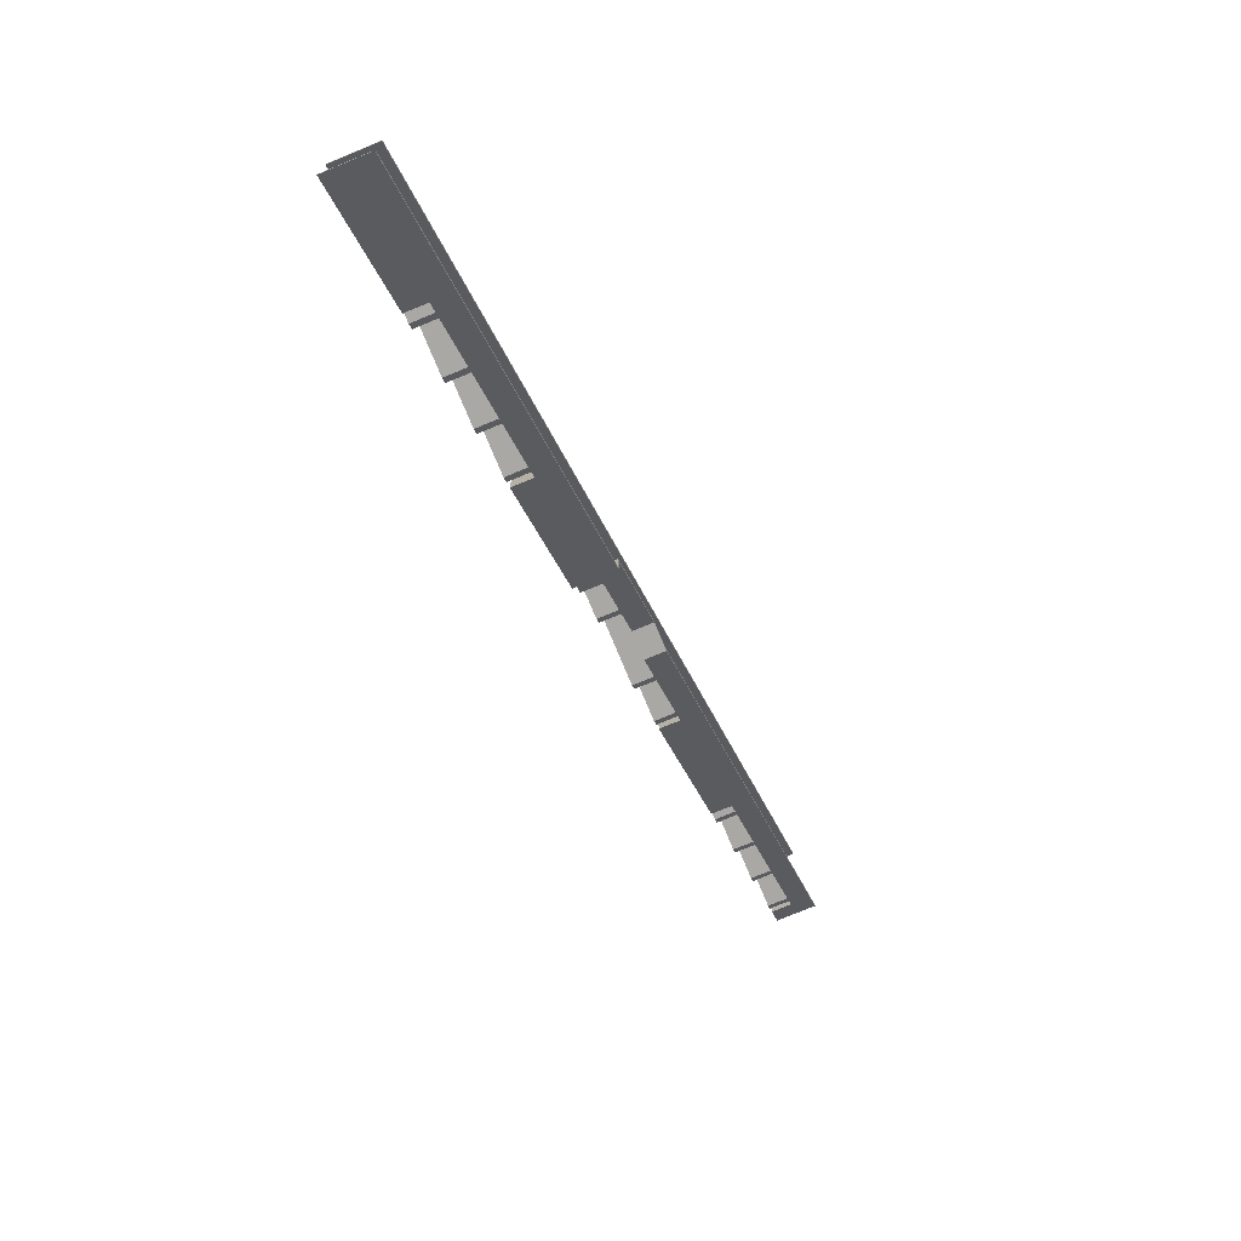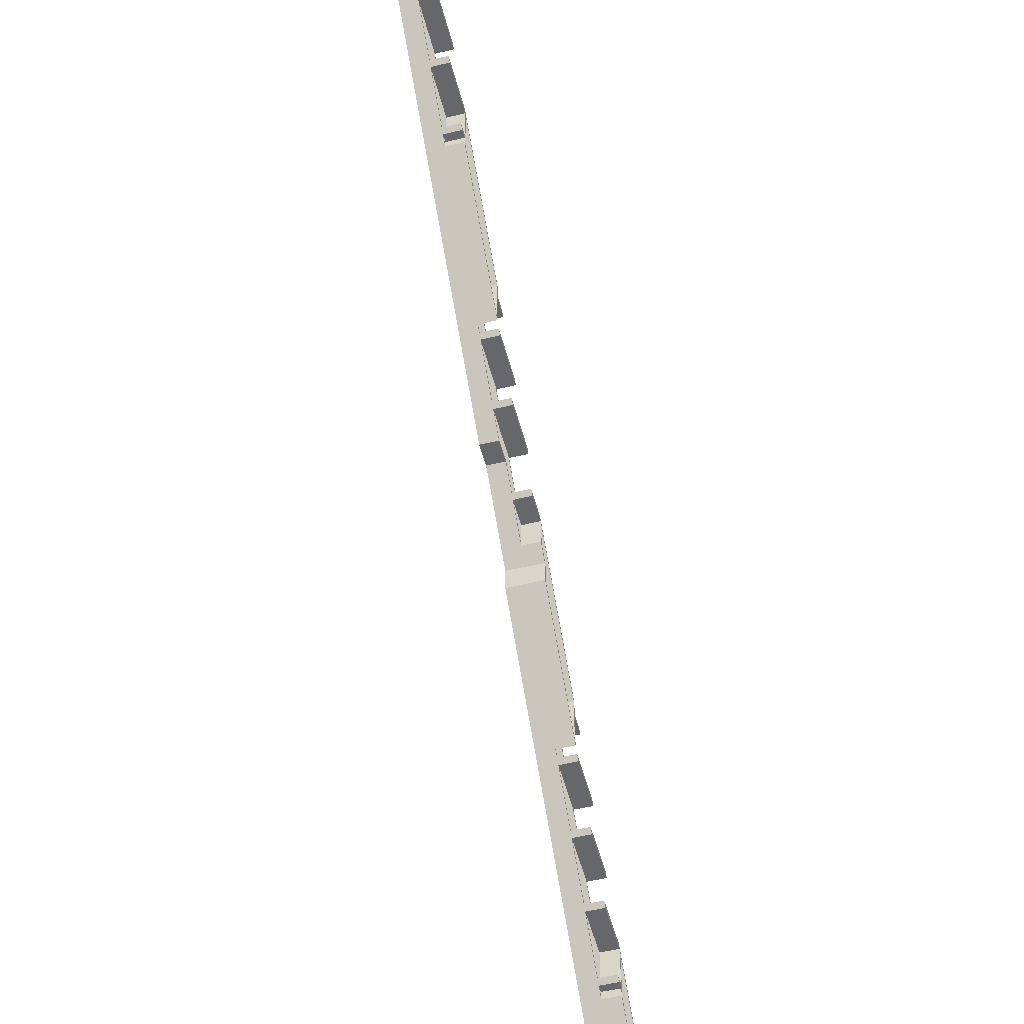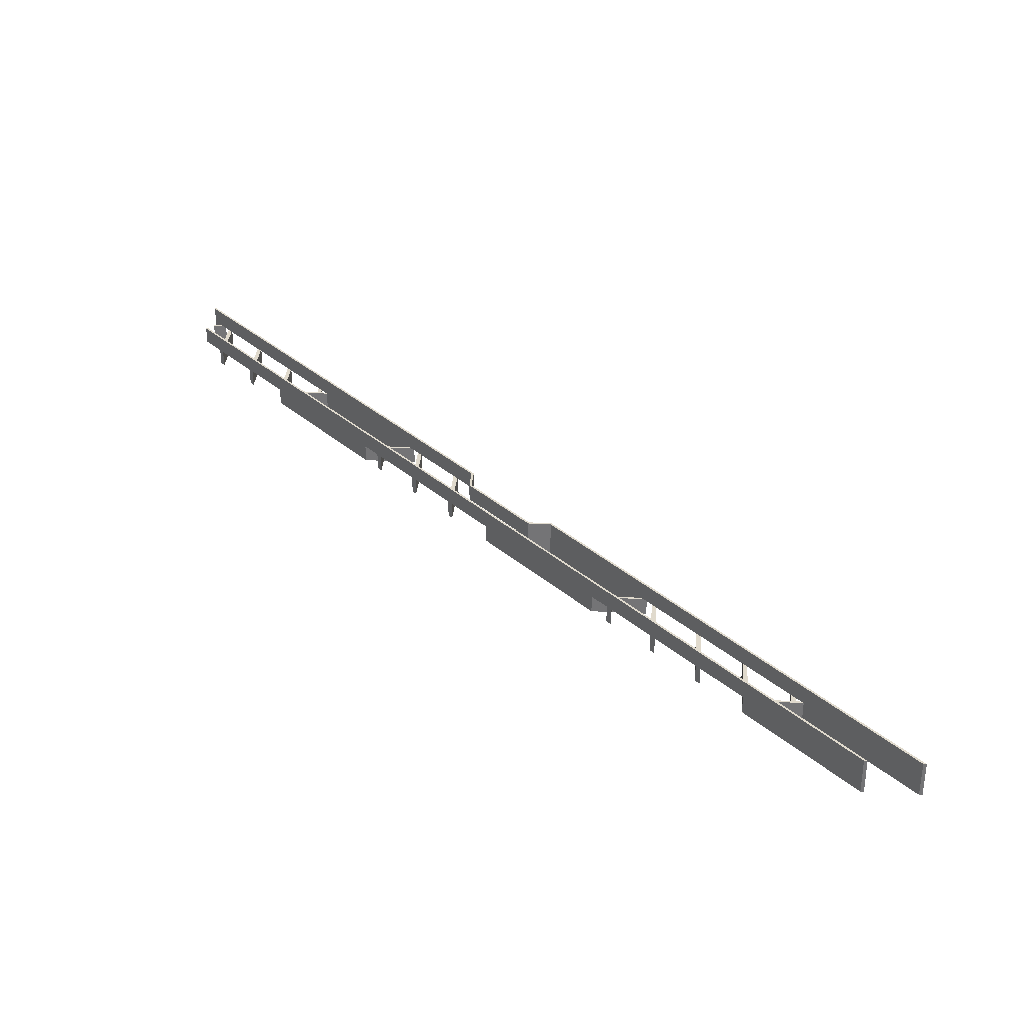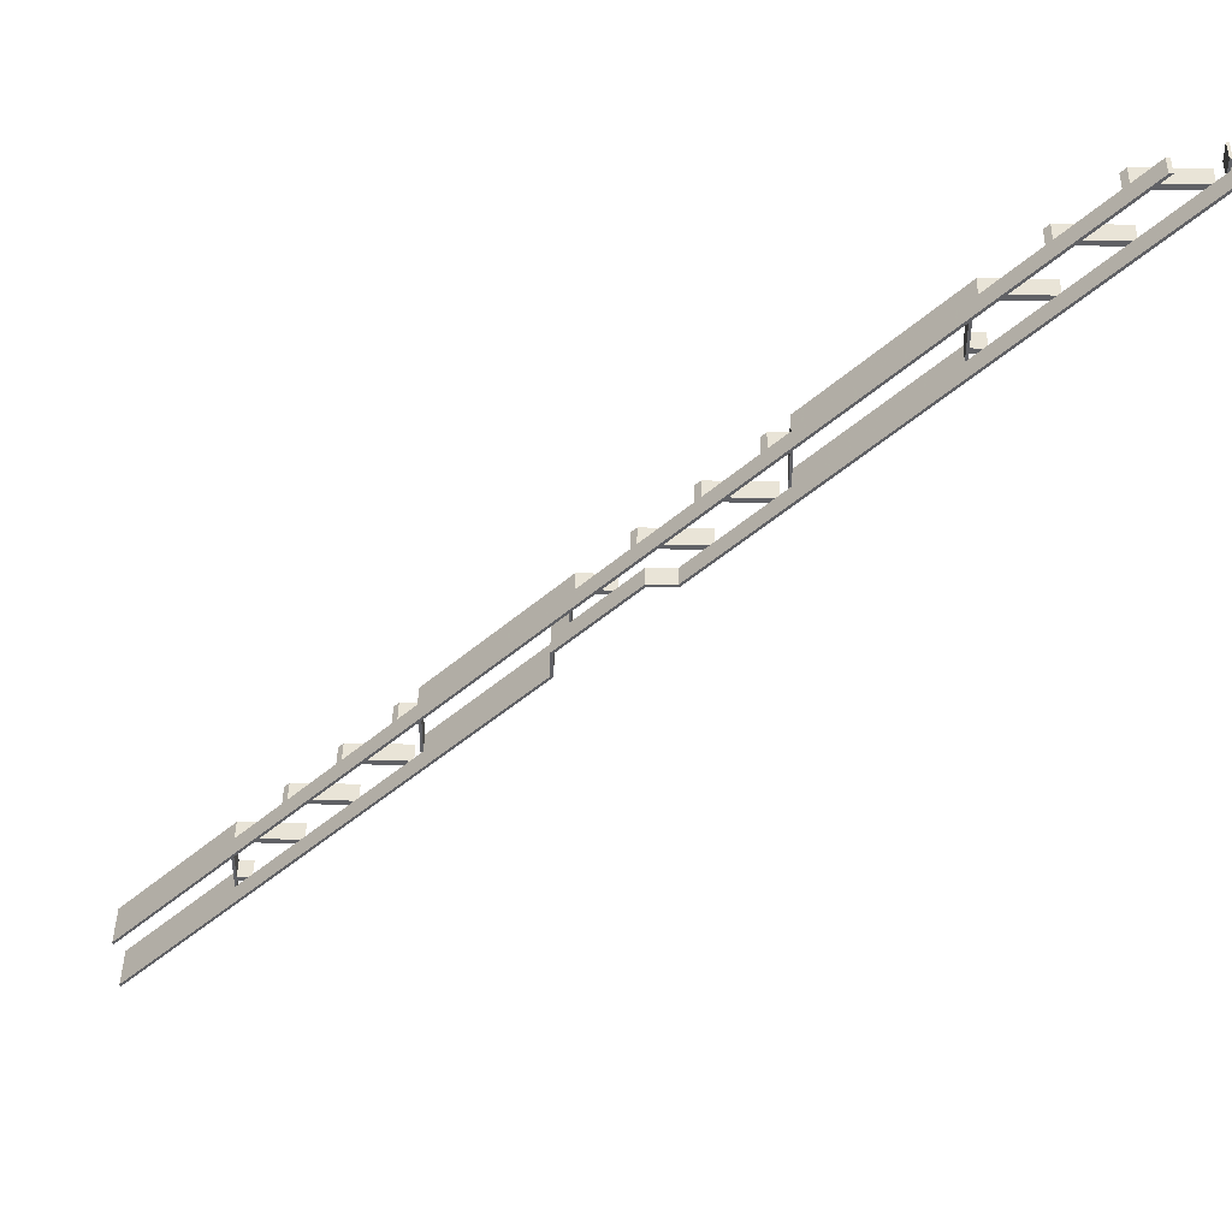
<metadata>
{"format":"obj","ext":"obj","renderer":"f3d","projection":"perspective","resolution":1024,"background":"white","views":[{"elev":-75.2,"azim":-67.5,"up":"+Y"},{"elev":-52.2,"azim":104.6,"up":"+Y"},{"elev":33.1,"azim":-85.1,"up":"+Z"},{"elev":43.0,"azim":1.1,"up":"+Y"}]}
</metadata>
<code>
v -1375 138.2 120
v -1375 28.95 80
v -1375 28.95 120
v -1375 138.2 80
v -1600 -196.1 160
v -1600 -196.1 80
v -805 598.9 80
v -1025 378.9 120
v -1025 378.9 80
v -805 598.9 160
v -1370 33.95 120
v -1359 45 120
v -1349 55 120
v -1259 145 120
v -1249 155 120
v -1159 245 120
v -1149 255 120
v -1059 345 120
v -1049 355 120
v -1030 373.9 120
v -1370 55 120
v -1370 45 120
v -1370 143.2 120
v -1600 -86.79 160
v -1600 -86.79 80
v -1368 145 120
v -775 738.2 80
v -1025 488.2 120
v -1025 488.2 80
v -775 738.2 120
v -175 1338 80
v -425 1088 120
v -425 1088 80
v -175 1338 120
v 86.79 1600 160
v -158.2 1355 120
v -68.21 1445 120
v -58.21 1455 120
v 31.79 1545 120
v 41.79 1555 120
v 86.79 1600 120
v -1358 155 120
v -1268 245 120
v -1258 255 120
v -1168 345 120
v -1158 355 120
v -1068 445 120
v -1058 455 120
v -1030 483.2 120
v -770 743.2 120
v -768.2 745 120
v -758.2 755 120
v -668.2 845 120
v -658.2 855 120
v -568.2 945 120
v -558.2 955 120
v -468.2 1045 120
v -458.2 1055 120
v -430 1083 120
v -170 1343 120
v -168.2 1345 120
v -1370 26.88 80
v -1600 -203.1 80
v -1370 45 80
v -1370 55 80
v -1352 45 80
v -1342 55 80
v -1365 155 80
v -1370 145 80
v -1252 145 80
v -1242 155 80
v -1600 -79.72 80
v -800 596.9 160
v -1600 -203.1 160
v -800 649.6 160
v -805 651.6 160
v -651.6 805 160
v -649.6 800 160
v -598.9 805 160
v -596.9 800 160
v 196.1 1600 160
v 203.1 1600 160
v -805 651.6 80
v -1030 445 80
v -1065 455 80
v -1075 445 80
v -1030 455 80
v -1030 490.3 80
v -800 596.9 80
v -1030 366.9 80
v -800 649.6 80
v -775 681.6 80
v -770 679.6 80
v -765.3 755 80
v -770 745 80
v -704.6 745 80
v -694.6 755 80
v -1030 455 120
v -1030 445 120
v -1030 366.9 120
v -1042 355 120
v -1142 255 120
v -1052 345 120
v -1242 155 120
v -1152 245 120
v -1342 55 120
v -1252 145 120
v -1352 45 120
v -1370 26.88 120
v -1370 145 120
v -175 1229 120
v -170 1255 120
v -170 1245 120
v -170 1234 120
v -158.9 1245 120
v -148.9 1255 120
v -170 1345 120
v -58.95 1345 120
v -48.95 1355 120
v -165.3 1355 120
v -75.28 1445 120
v 41.05 1445 120
v 51.05 1455 120
v -65.28 1455 120
v 24.72 1545 120
v 141.1 1545 120
v 151.1 1555 120
v 34.72 1555 120
v 79.72 1600 120
v 79.72 1600 160
v -1600 -79.72 160
v -1275 245 120
v -1365 155 120
v -1265 255 120
v -1175 345 120
v -1165 355 120
v -1075 445 120
v -1065 455 120
v -1030 490.3 120
v -775 681.6 120
v -770 686.6 120
v -770 745 120
v -711.6 745 120
v -701.6 755 120
v -765.3 755 120
v -675.3 845 120
v -558.9 845 120
v -548.9 855 120
v -665.3 855 120
v -575.3 945 120
v -458.9 945 120
v -448.9 955 120
v -565.3 955 120
v -475.3 1045 120
v -430 1055 120
v -430 1045 120
v -425 978.9 120
v -430 973.9 120
v -465.3 1055 120
v -430 1090 120
v -425 978.9 80
v -430 1045 80
v -465.3 1055 80
v -475.3 1045 80
v -430 1055 80
v -430 1090 80
v -170 1227 80
v -430 966.9 80
v -170 1245 80
v -175 1229 80
v -170 1255 80
v -151.9 1245 80
v -141.9 1255 80
v -165.3 1355 80
v -170 1345 80
v -51.88 1345 80
v -41.88 1355 80
v 34.72 1555 80
v 24.72 1545 80
v -65.28 1455 80
v -75.28 1445 80
v -565.3 955 80
v -575.3 945 80
v -665.3 855 80
v -675.3 845 80
v -1165 355 80
v -1175 345 80
v -1265 255 80
v -1275 245 80
v -1152 245 80
v -1142 255 80
v -1052 345 80
v -1042 355 80
v -651.6 805 120
v -598.9 805 120
v 175 1579 120
v 175 1579 80
v 196.1 1600 80
v 170 1574 120
v 203.1 1600 80
v -551.9 845 120
v -551.9 845 80
v -541.9 855 80
v -596.9 800 120
v -541.9 855 120
v -451.9 945 120
v -441.9 955 120
v -451.9 945 80
v -441.9 955 80
v -430 966.9 120
v -170 1227 120
v -141.9 1255 120
v -151.9 1245 120
v -51.88 1345 120
v -41.88 1355 120
v 58.12 1455 120
v 48.12 1445 120
v 48.12 1445 80
v 58.12 1455 80
v 148.1 1545 120
v 148.1 1545 80
v 158.1 1555 80
v 158.1 1555 120
v 170 1567 120
v 170 1567 80
v -649.6 800 120
v -770 679.6 120
v -704.6 745 120
v -694.6 755 120
v 170 1600 120
v 175 1600 120
v 175 1600 80
v 170 1600 80
f 1 2 3
f 4 2 1
f 6 5 3
f 2 6 3
f 9 8 7
f 7 8 10
f 3 5 10
f 11 3 10
f 12 11 10
f 13 12 10
f 14 13 10
f 15 14 10
f 16 15 10
f 17 16 10
f 18 17 10
f 19 18 10
f 20 19 10
f 8 20 10
f 13 21 12
f 21 22 12
f 11 22 3
f 22 21 3
f 21 1 3
f 1 21 23
f 1 24 25
f 1 25 4
f 23 24 1
f 26 24 23
f 27 28 29
f 30 28 27
f 31 32 33
f 34 32 31
f 35 36 37
f 35 37 38
f 35 38 39
f 35 39 40
f 35 40 41
f 35 24 26
f 35 26 42
f 35 42 43
f 35 43 44
f 35 44 45
f 35 45 46
f 35 46 47
f 35 47 48
f 35 48 49
f 35 49 28
f 35 28 30
f 35 30 50
f 35 50 51
f 35 51 52
f 35 52 53
f 35 53 54
f 35 54 55
f 35 55 56
f 35 56 57
f 35 57 58
f 35 58 59
f 35 59 32
f 35 32 34
f 35 34 60
f 35 60 61
f 35 61 36
f 63 6 62
f 62 2 64
f 64 2 65
f 64 65 66
f 66 65 67
f 69 4 68
f 69 68 70
f 70 68 71
f 4 72 68
f 72 4 25
f 65 2 4
f 69 65 4
f 62 6 2
f 73 10 5
f 73 5 74
f 75 76 10
f 75 10 73
f 77 75 78
f 77 76 75
f 79 78 80
f 79 77 78
f 81 79 80
f 82 81 80
f 83 7 10
f 83 10 76
f 86 85 84
f 84 85 87
f 87 88 29
f 84 87 29
f 90 9 89
f 7 83 91
f 89 7 91
f 91 83 92
f 91 92 93
f 93 92 27
f 95 27 94
f 95 94 96
f 96 94 97
f 9 90 84
f 27 95 93
f 27 88 94
f 89 9 7
f 84 29 9
f 88 27 29
f 8 29 28
f 9 29 8
f 28 49 98
f 48 47 99
f 98 48 99
f 99 8 28
f 98 99 28
f 8 99 20
f 100 19 20
f 101 19 100
f 19 46 18
f 46 45 18
f 102 18 103
f 102 17 18
f 17 44 16
f 44 43 16
f 104 15 16
f 105 104 16
f 15 42 14
f 42 26 14
f 106 13 14
f 107 106 14
f 108 11 12
f 109 11 108
f 6 63 5
f 5 63 74
f 13 106 67
f 21 13 65
f 13 67 65
f 21 65 23
f 110 23 69
f 23 65 69
f 11 109 62
f 22 11 64
f 11 62 64
f 66 108 12
f 64 12 22
f 64 66 12
f 113 112 111
f 113 111 114
f 112 113 115
f 112 115 116
f 112 34 111
f 34 112 60
f 61 60 117
f 36 61 118
f 36 118 119
f 36 120 121
f 37 36 121
f 38 37 122
f 38 122 123
f 38 124 125
f 39 38 125
f 40 39 126
f 40 126 127
f 40 128 129
f 41 40 129
f 35 129 130
f 35 41 129
f 35 130 131
f 35 131 24
f 72 25 131
f 131 25 24
f 23 110 26
f 42 132 43
f 42 133 132
f 44 134 135
f 45 44 135
f 46 136 137
f 47 46 137
f 49 138 139
f 48 138 49
f 30 92 140
f 27 92 30
f 50 30 141
f 30 140 141
f 50 142 51
f 52 51 143
f 52 143 144
f 52 145 146
f 53 52 146
f 54 53 147
f 54 147 148
f 54 149 150
f 55 54 150
f 56 55 151
f 56 151 152
f 56 153 154
f 57 56 154
f 32 59 155
f 58 57 156
f 155 58 156
f 156 157 32
f 155 156 32
f 157 156 158
f 59 159 160
f 58 159 59
f 161 33 32
f 161 32 157
f 164 163 162
f 162 163 165
f 165 166 33
f 162 165 33
f 168 161 167
f 167 170 169
f 169 170 171
f 169 171 172
f 172 171 173
f 175 31 174
f 175 174 176
f 176 174 177
f 31 175 171
f 31 166 174
f 161 168 162
f 171 170 31
f 167 161 170
f 162 33 161
f 166 31 33
f 34 170 111
f 31 170 34
f 128 130 129
f 125 128 178
f 125 178 179
f 125 130 128
f 124 130 125
f 121 124 180
f 121 180 181
f 121 130 124
f 120 130 121
f 160 120 174
f 160 174 166
f 154 159 163
f 154 163 164
f 153 182 183
f 150 153 183
f 146 149 184
f 146 184 185
f 139 145 94
f 139 94 88
f 137 138 85
f 137 85 86
f 135 136 186
f 135 186 187
f 132 134 188
f 132 188 189
f 72 133 68
f 131 133 72
f 131 130 120
f 131 120 160
f 131 160 159
f 131 159 154
f 131 154 153
f 131 153 150
f 131 150 149
f 131 149 146
f 131 146 145
f 131 145 139
f 131 139 138
f 131 138 137
f 131 137 136
f 131 136 135
f 131 135 134
f 131 134 132
f 131 132 133
f 15 104 71
f 42 15 68
f 133 42 68
f 15 71 68
f 109 74 63
f 109 63 62
f 106 108 66
f 106 66 67
f 104 107 70
f 104 70 71
f 102 105 190
f 102 190 191
f 103 192 193
f 101 103 193
f 89 100 90
f 73 100 89
f 73 74 109
f 73 109 108
f 73 108 106
f 73 106 107
f 73 107 104
f 73 104 105
f 73 105 102
f 73 102 103
f 73 103 101
f 73 101 100
f 70 107 14
f 69 14 26
f 69 26 110
f 69 70 14
f 83 76 140
f 92 83 140
f 140 76 141
f 141 76 143
f 144 143 77
f 194 144 77
f 143 76 77
f 194 77 195
f 195 77 79
f 195 79 147
f 147 79 148
f 148 79 151
f 151 79 152
f 161 157 111
f 170 161 111
f 198 197 196
f 123 122 81
f 126 123 81
f 127 126 81
f 199 127 81
f 196 199 81
f 198 196 81
f 152 79 81
f 158 152 81
f 157 158 81
f 111 157 81
f 114 111 81
f 115 114 81
f 116 115 81
f 118 116 81
f 119 118 81
f 122 119 81
f 81 200 198
f 82 200 81
f 201 202 203
f 201 80 204
f 205 80 201
f 205 201 203
f 206 80 205
f 207 206 208
f 207 208 209
f 207 80 206
f 167 210 168
f 211 210 167
f 212 213 172
f 212 172 173
f 214 176 177
f 215 214 177
f 216 217 218
f 216 218 219
f 220 221 222
f 223 220 222
f 200 224 225
f 82 224 200
f 82 216 220
f 82 223 224
f 82 217 216
f 82 220 223
f 82 80 207
f 82 207 210
f 82 210 211
f 82 211 213
f 82 213 212
f 82 212 214
f 82 214 215
f 82 215 217
f 80 78 226
f 80 226 204
f 227 75 91
f 227 91 93
f 228 75 227
f 229 228 96
f 229 96 97
f 78 229 226
f 78 228 229
f 78 75 228
f 75 89 91
f 75 73 89
f 48 98 87
f 138 48 85
f 48 87 85
f 49 139 88
f 98 49 87
f 49 88 87
f 84 99 47
f 86 47 137
f 86 84 47
f 99 84 20
f 100 20 90
f 20 84 90
f 144 229 97
f 52 144 94
f 145 52 94
f 144 97 94
f 96 228 143
f 95 143 51
f 95 51 142
f 95 96 143
f 141 227 93
f 50 141 95
f 142 50 95
f 141 93 95
f 19 101 193
f 46 19 186
f 136 46 186
f 19 193 186
f 192 103 18
f 187 18 45
f 187 45 135
f 187 192 18
f 17 102 191
f 44 17 188
f 134 44 188
f 17 191 188
f 190 105 16
f 189 16 43
f 189 43 132
f 189 190 16
f 114 211 167
f 113 114 169
f 114 167 169
f 172 213 115
f 169 115 113
f 169 172 115
f 116 212 173
f 112 116 171
f 116 173 171
f 112 171 60
f 117 60 175
f 60 171 175
f 176 214 118
f 175 118 61
f 175 61 117
f 175 176 118
f 119 215 177
f 119 177 36
f 120 36 174
f 36 177 174
f 218 217 122
f 37 218 122
f 181 37 121
f 181 218 37
f 123 216 219
f 123 219 38
f 124 38 180
f 38 219 180
f 221 220 126
f 39 221 126
f 179 39 125
f 179 221 39
f 127 223 222
f 127 222 40
f 128 40 178
f 40 222 178
f 202 201 147
f 185 147 53
f 185 53 146
f 185 202 147
f 148 205 203
f 54 148 184
f 149 54 184
f 148 203 184
f 208 206 151
f 183 151 55
f 183 55 150
f 183 208 151
f 152 207 209
f 56 152 182
f 153 56 182
f 152 209 182
f 162 156 57
f 164 57 154
f 164 162 57
f 59 160 166
f 155 59 165
f 59 166 165
f 58 155 165
f 159 58 163
f 58 165 163
f 156 162 158
f 210 158 168
f 158 162 168
f 189 188 190
f 190 188 191
f 187 186 192
f 192 186 193
f 185 184 202
f 202 184 203
f 183 182 208
f 208 182 209
f 181 180 218
f 218 180 219
f 179 178 221
f 221 178 222
f 229 144 194
f 226 229 194
f 195 226 194
f 204 195 147
f 204 147 201
f 204 226 195
f 227 143 228
f 227 141 143
f 207 152 158
f 210 207 158
f 205 148 151
f 206 205 151
f 230 199 196
f 231 230 196
f 224 127 199
f 223 127 224
f 216 123 126
f 216 126 220
f 215 119 122
f 217 215 122
f 212 116 118
f 212 118 214
f 213 114 115
f 211 114 213
f 197 232 231
f 197 231 196
f 197 225 233
f 197 233 232
f 197 198 200
f 225 197 200
f 225 224 199
f 233 199 230
f 233 225 199
f 230 232 233
f 231 232 230

</code>
